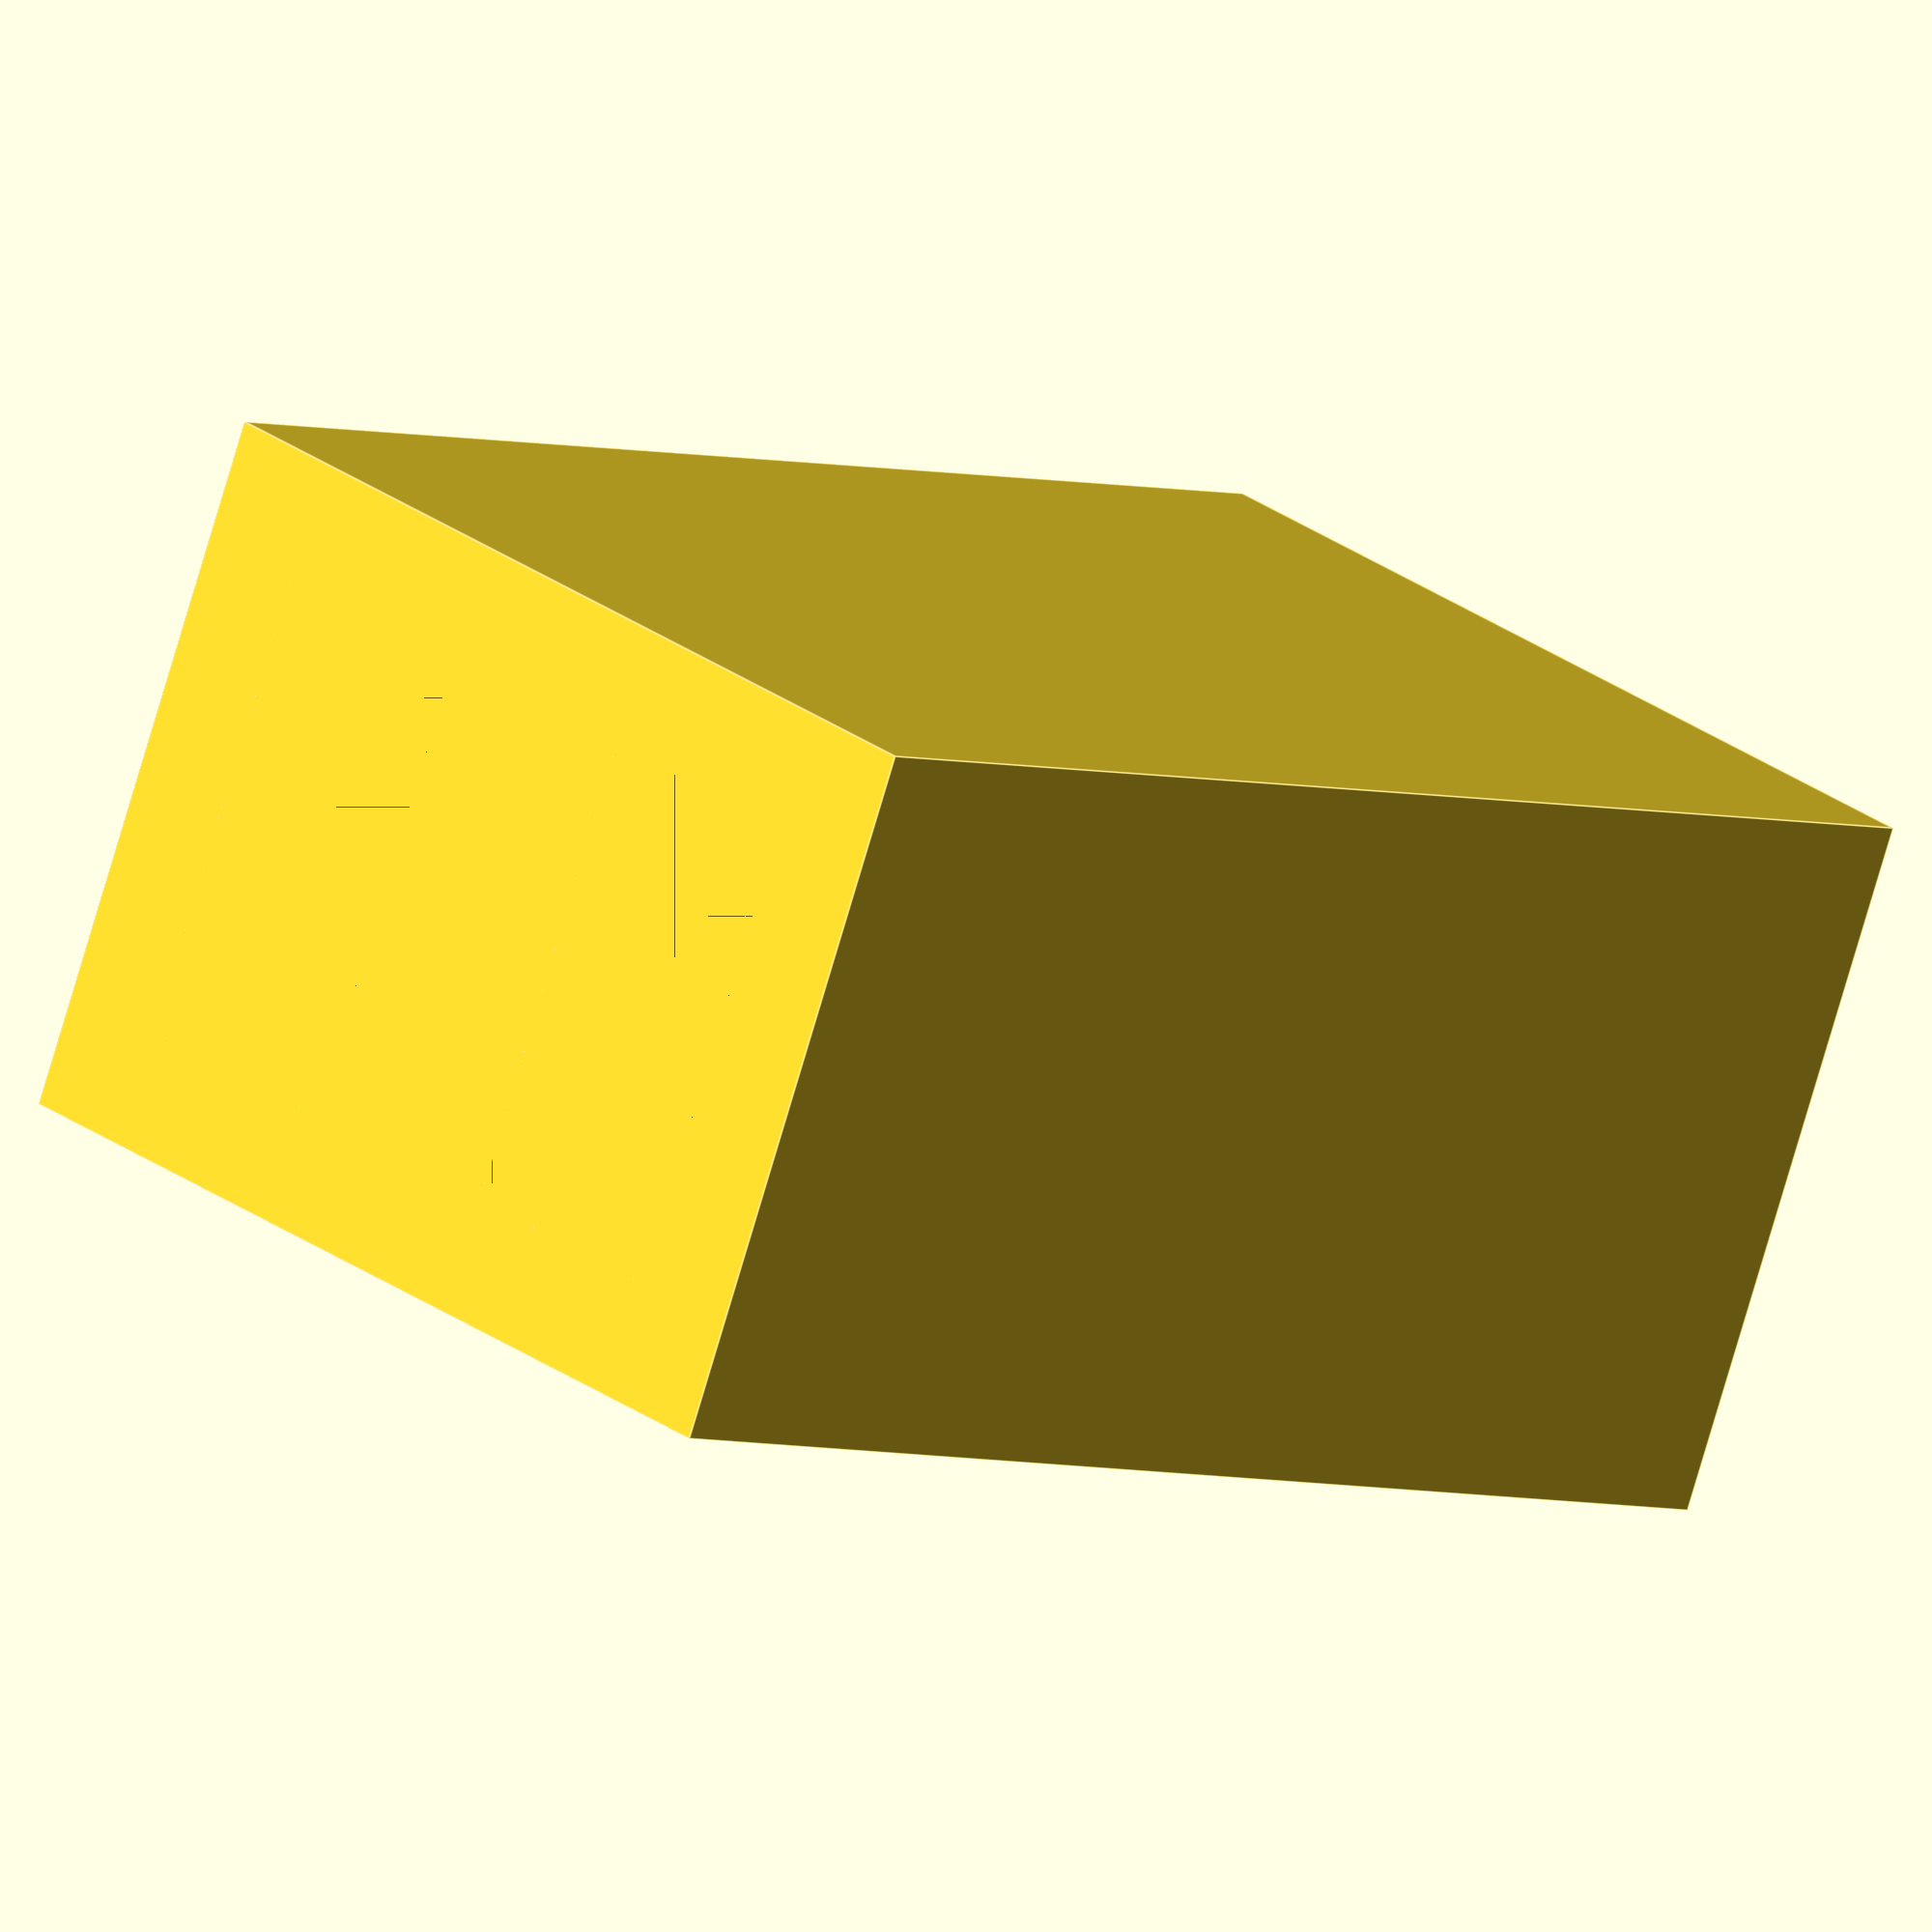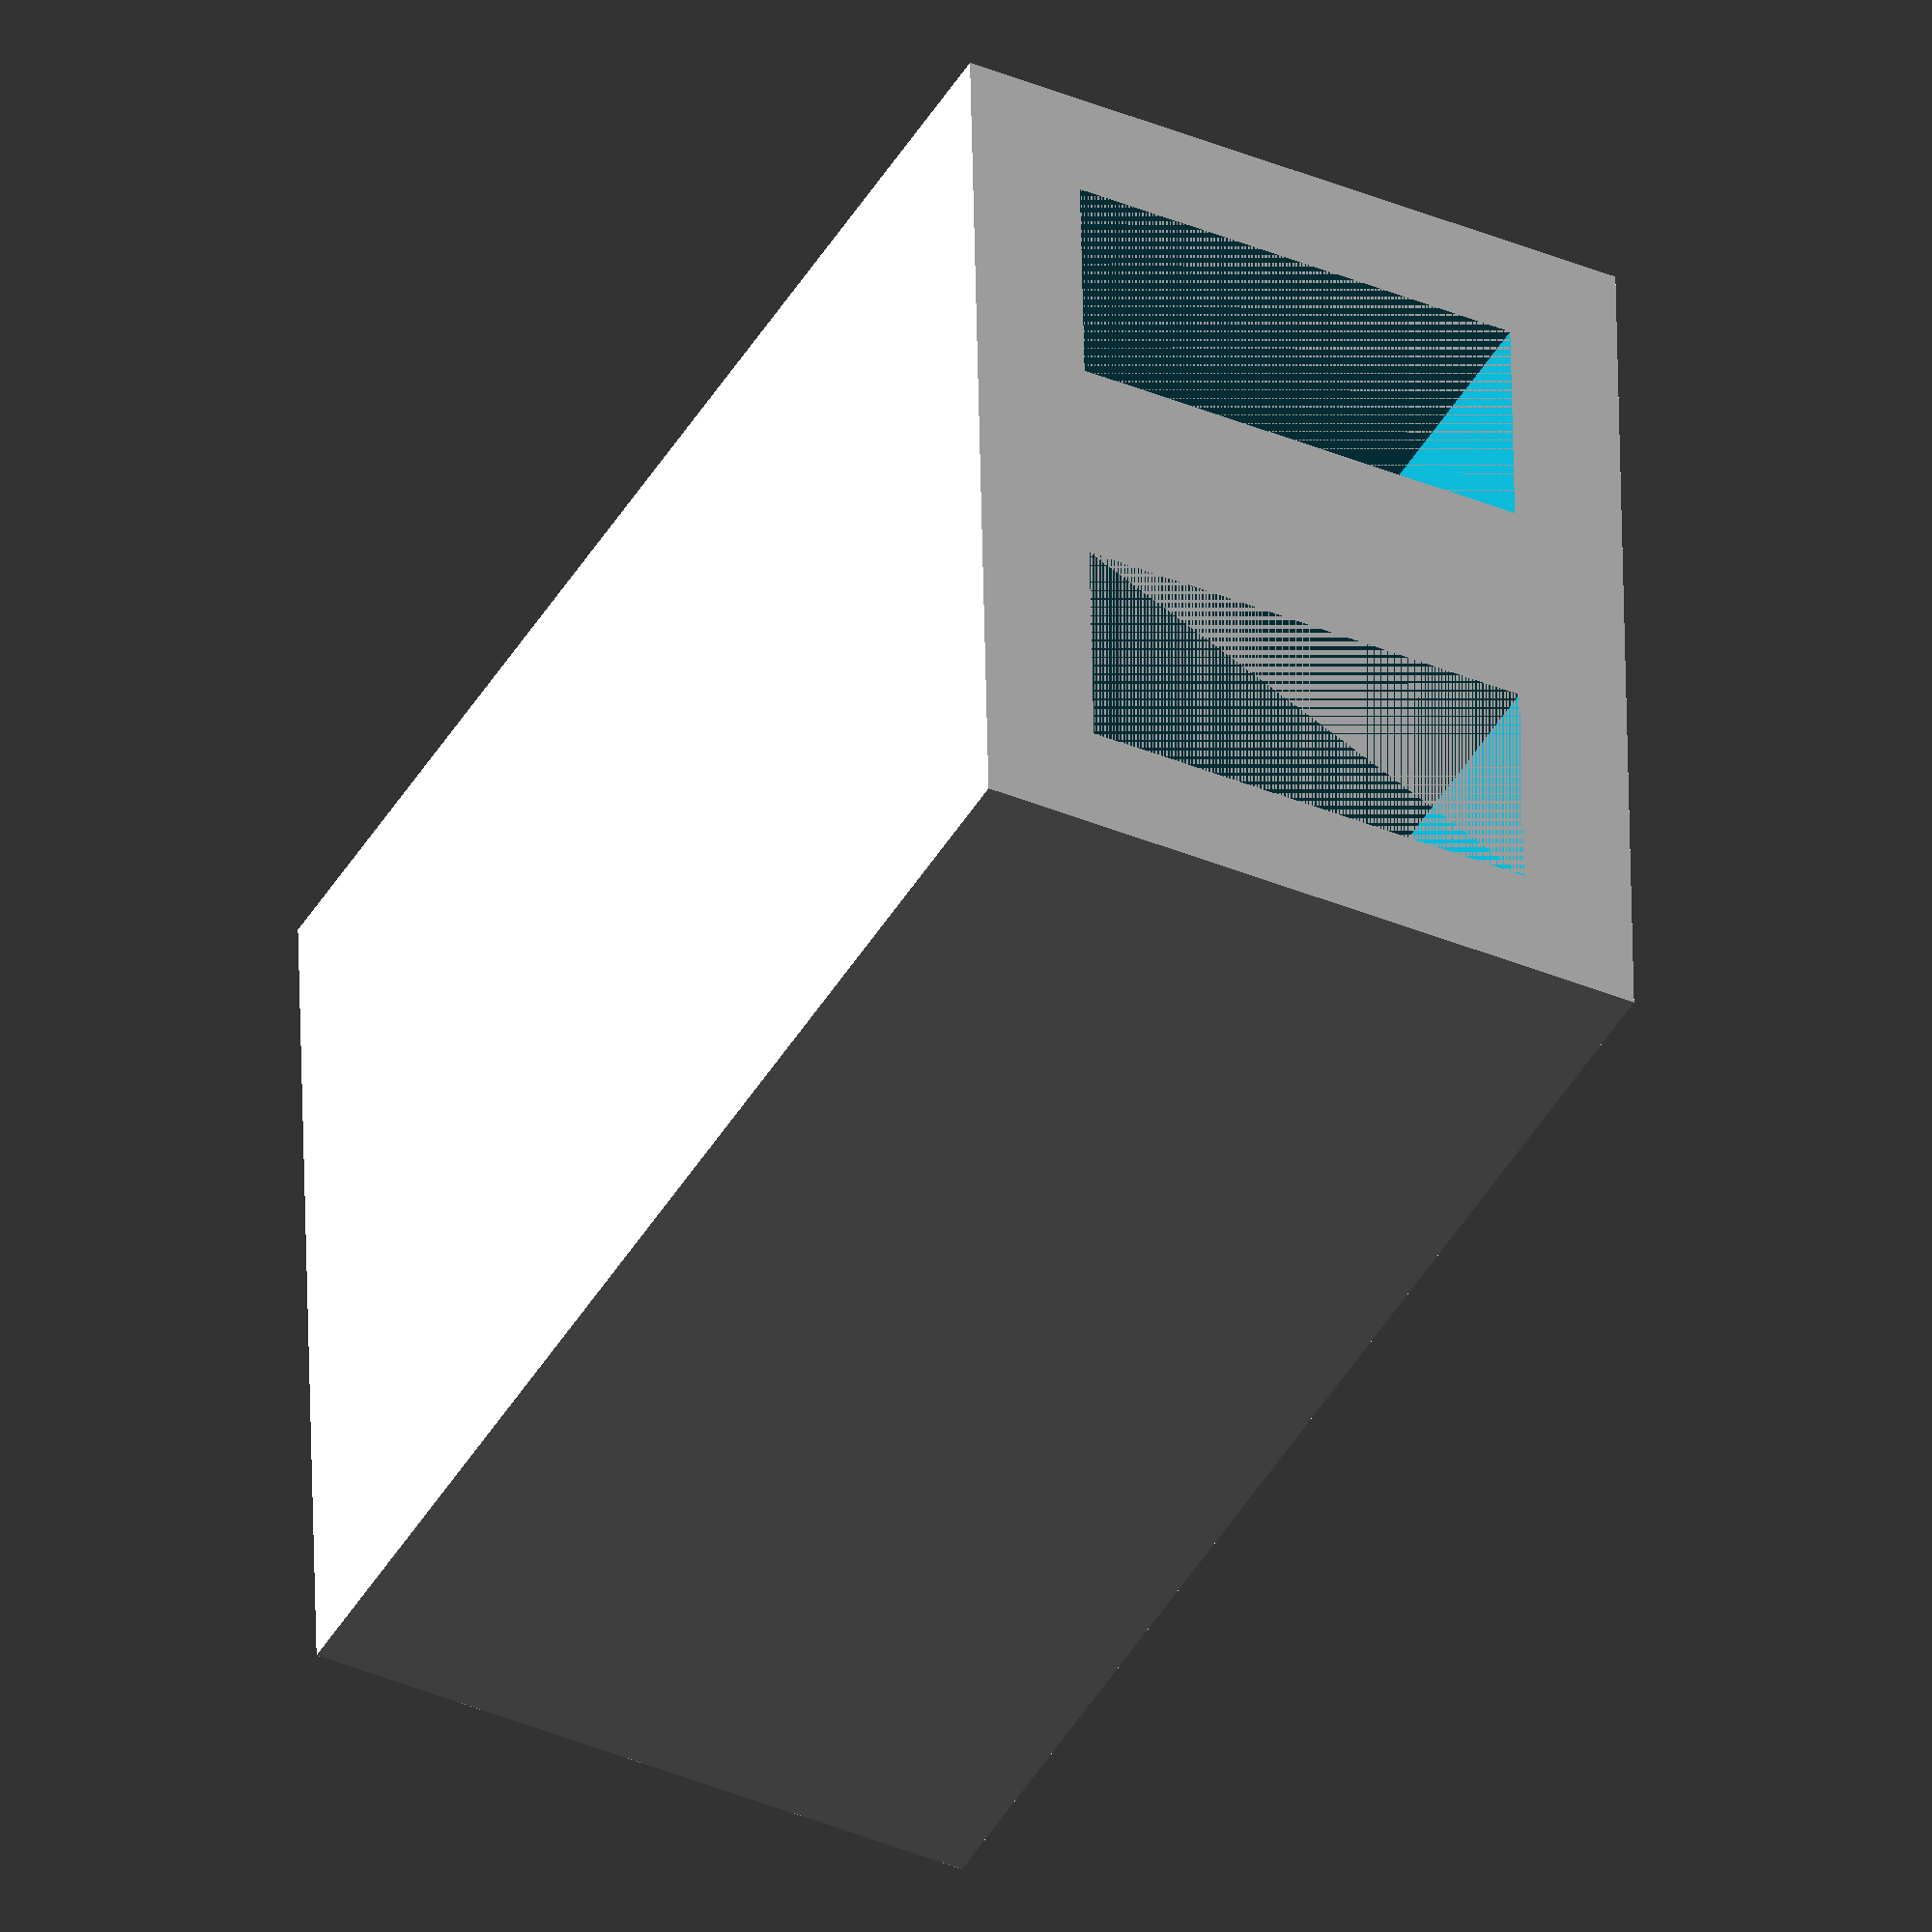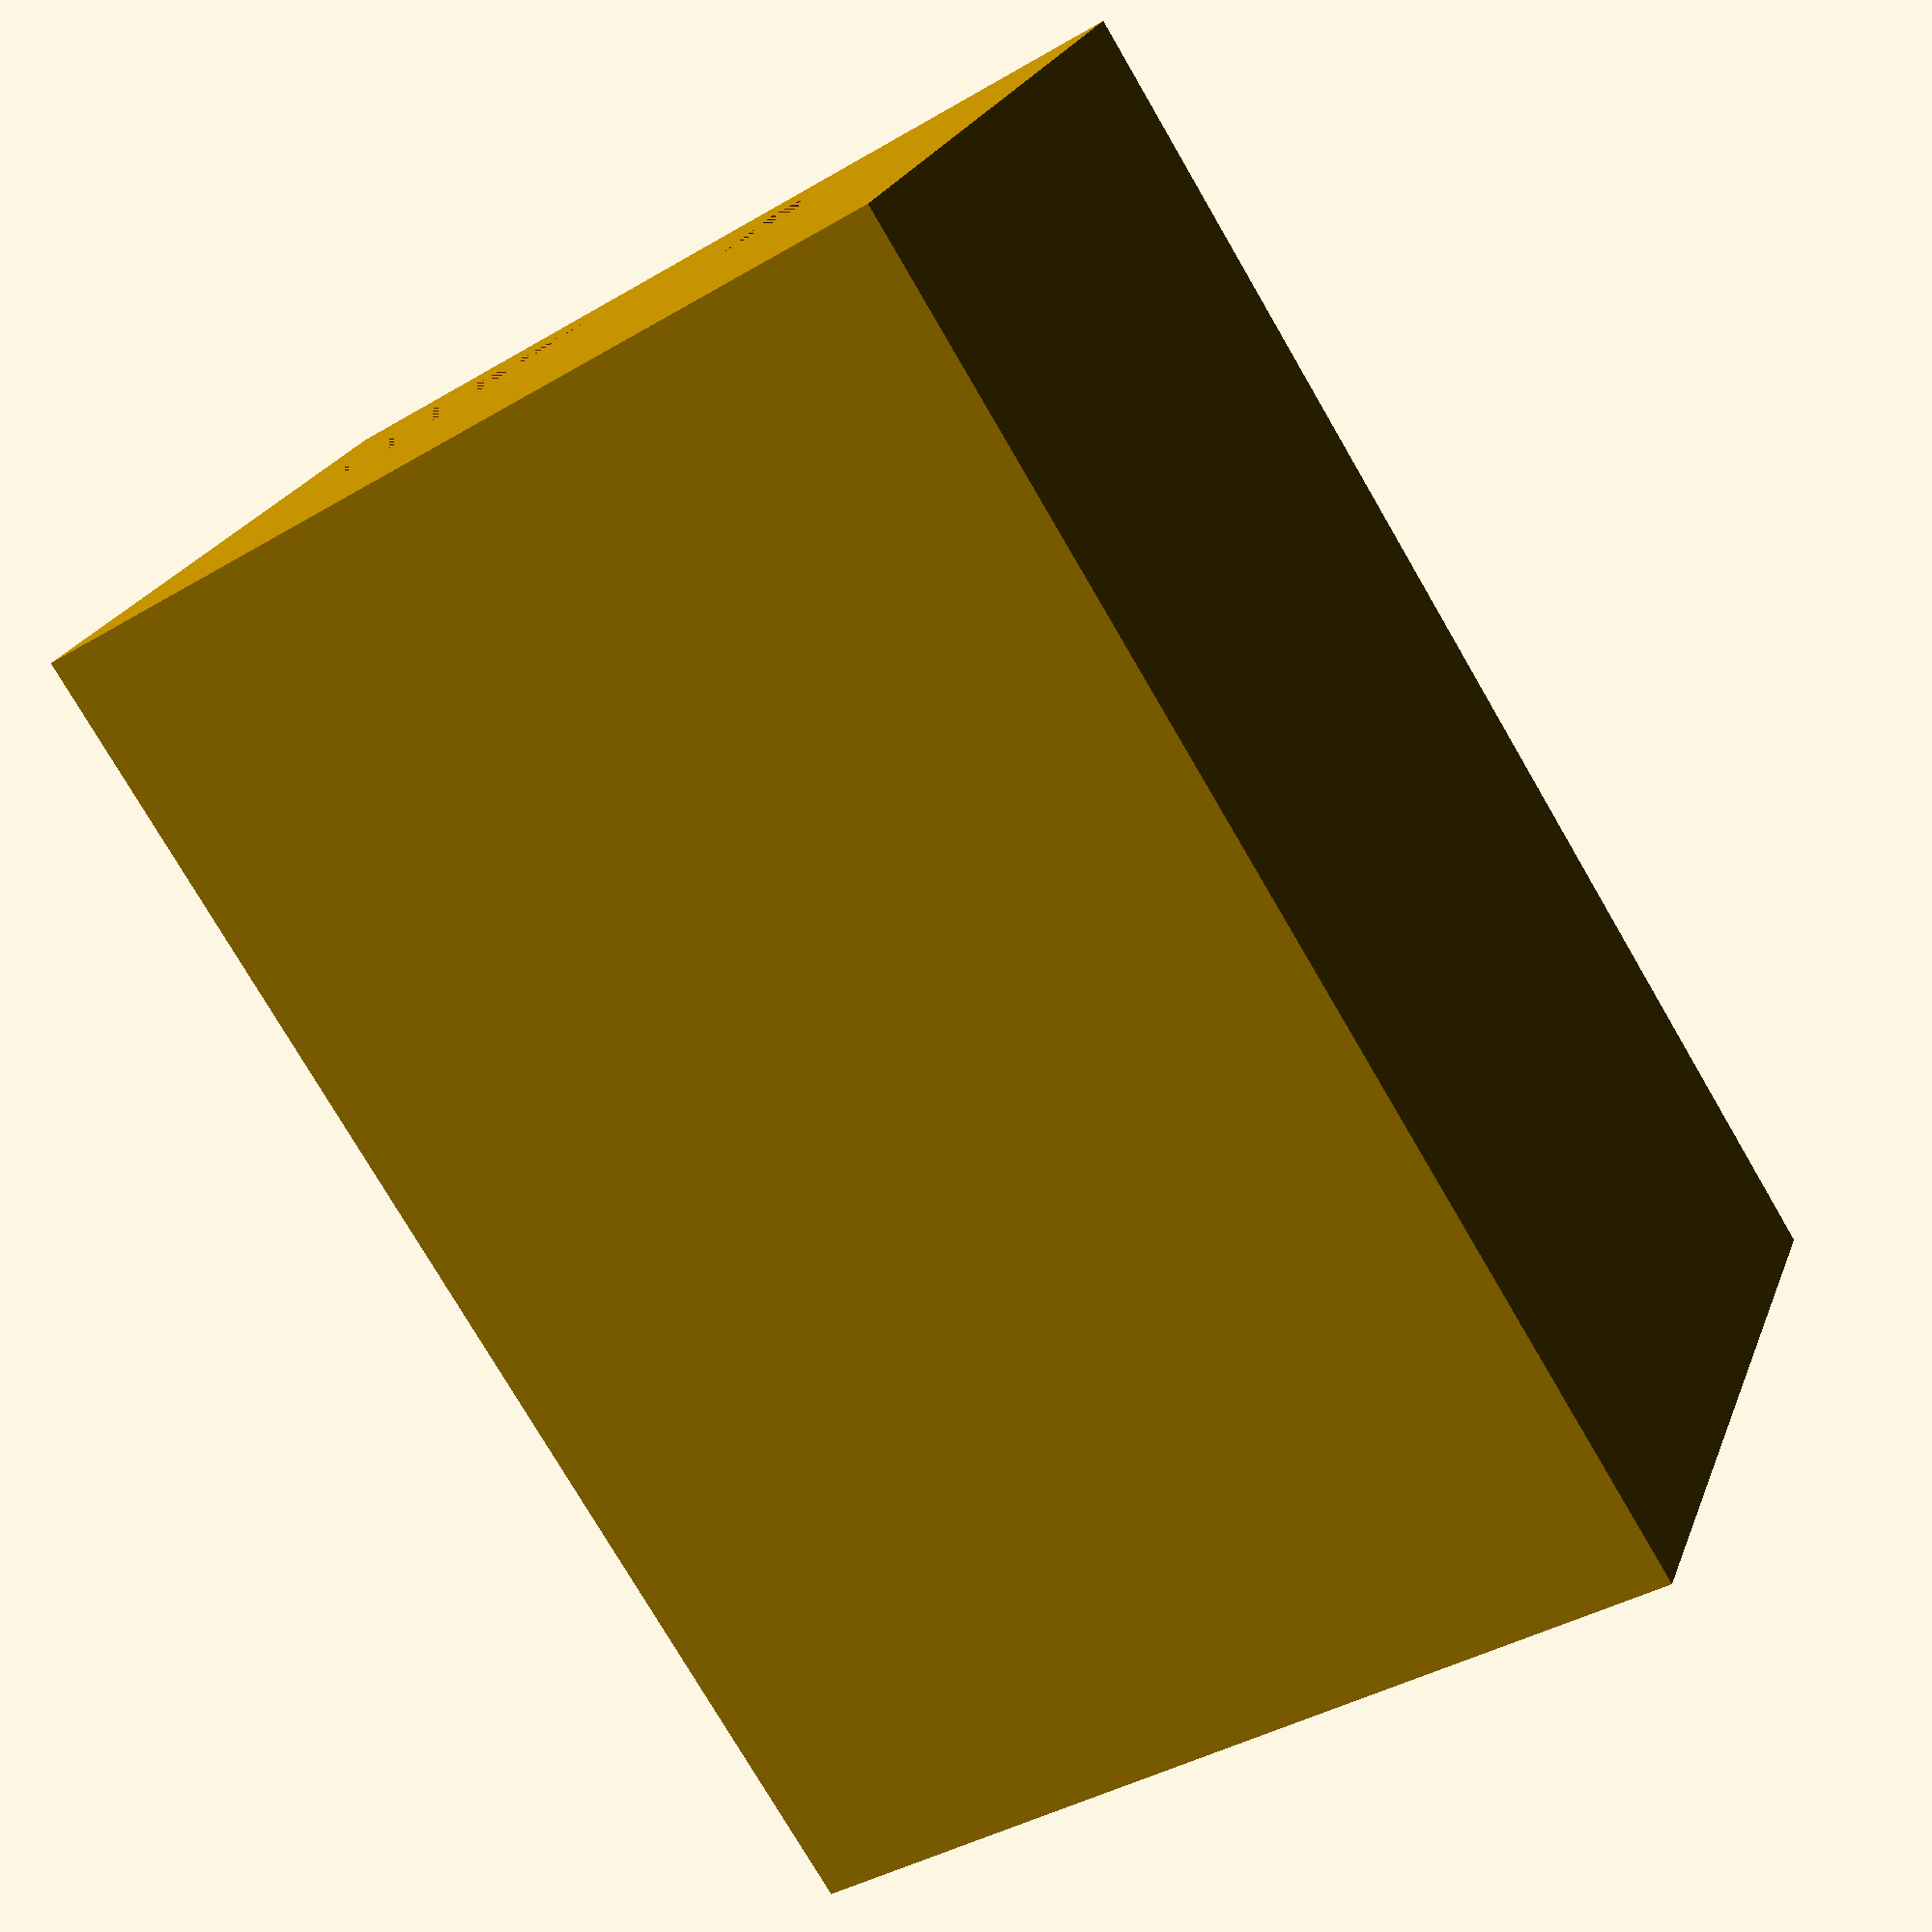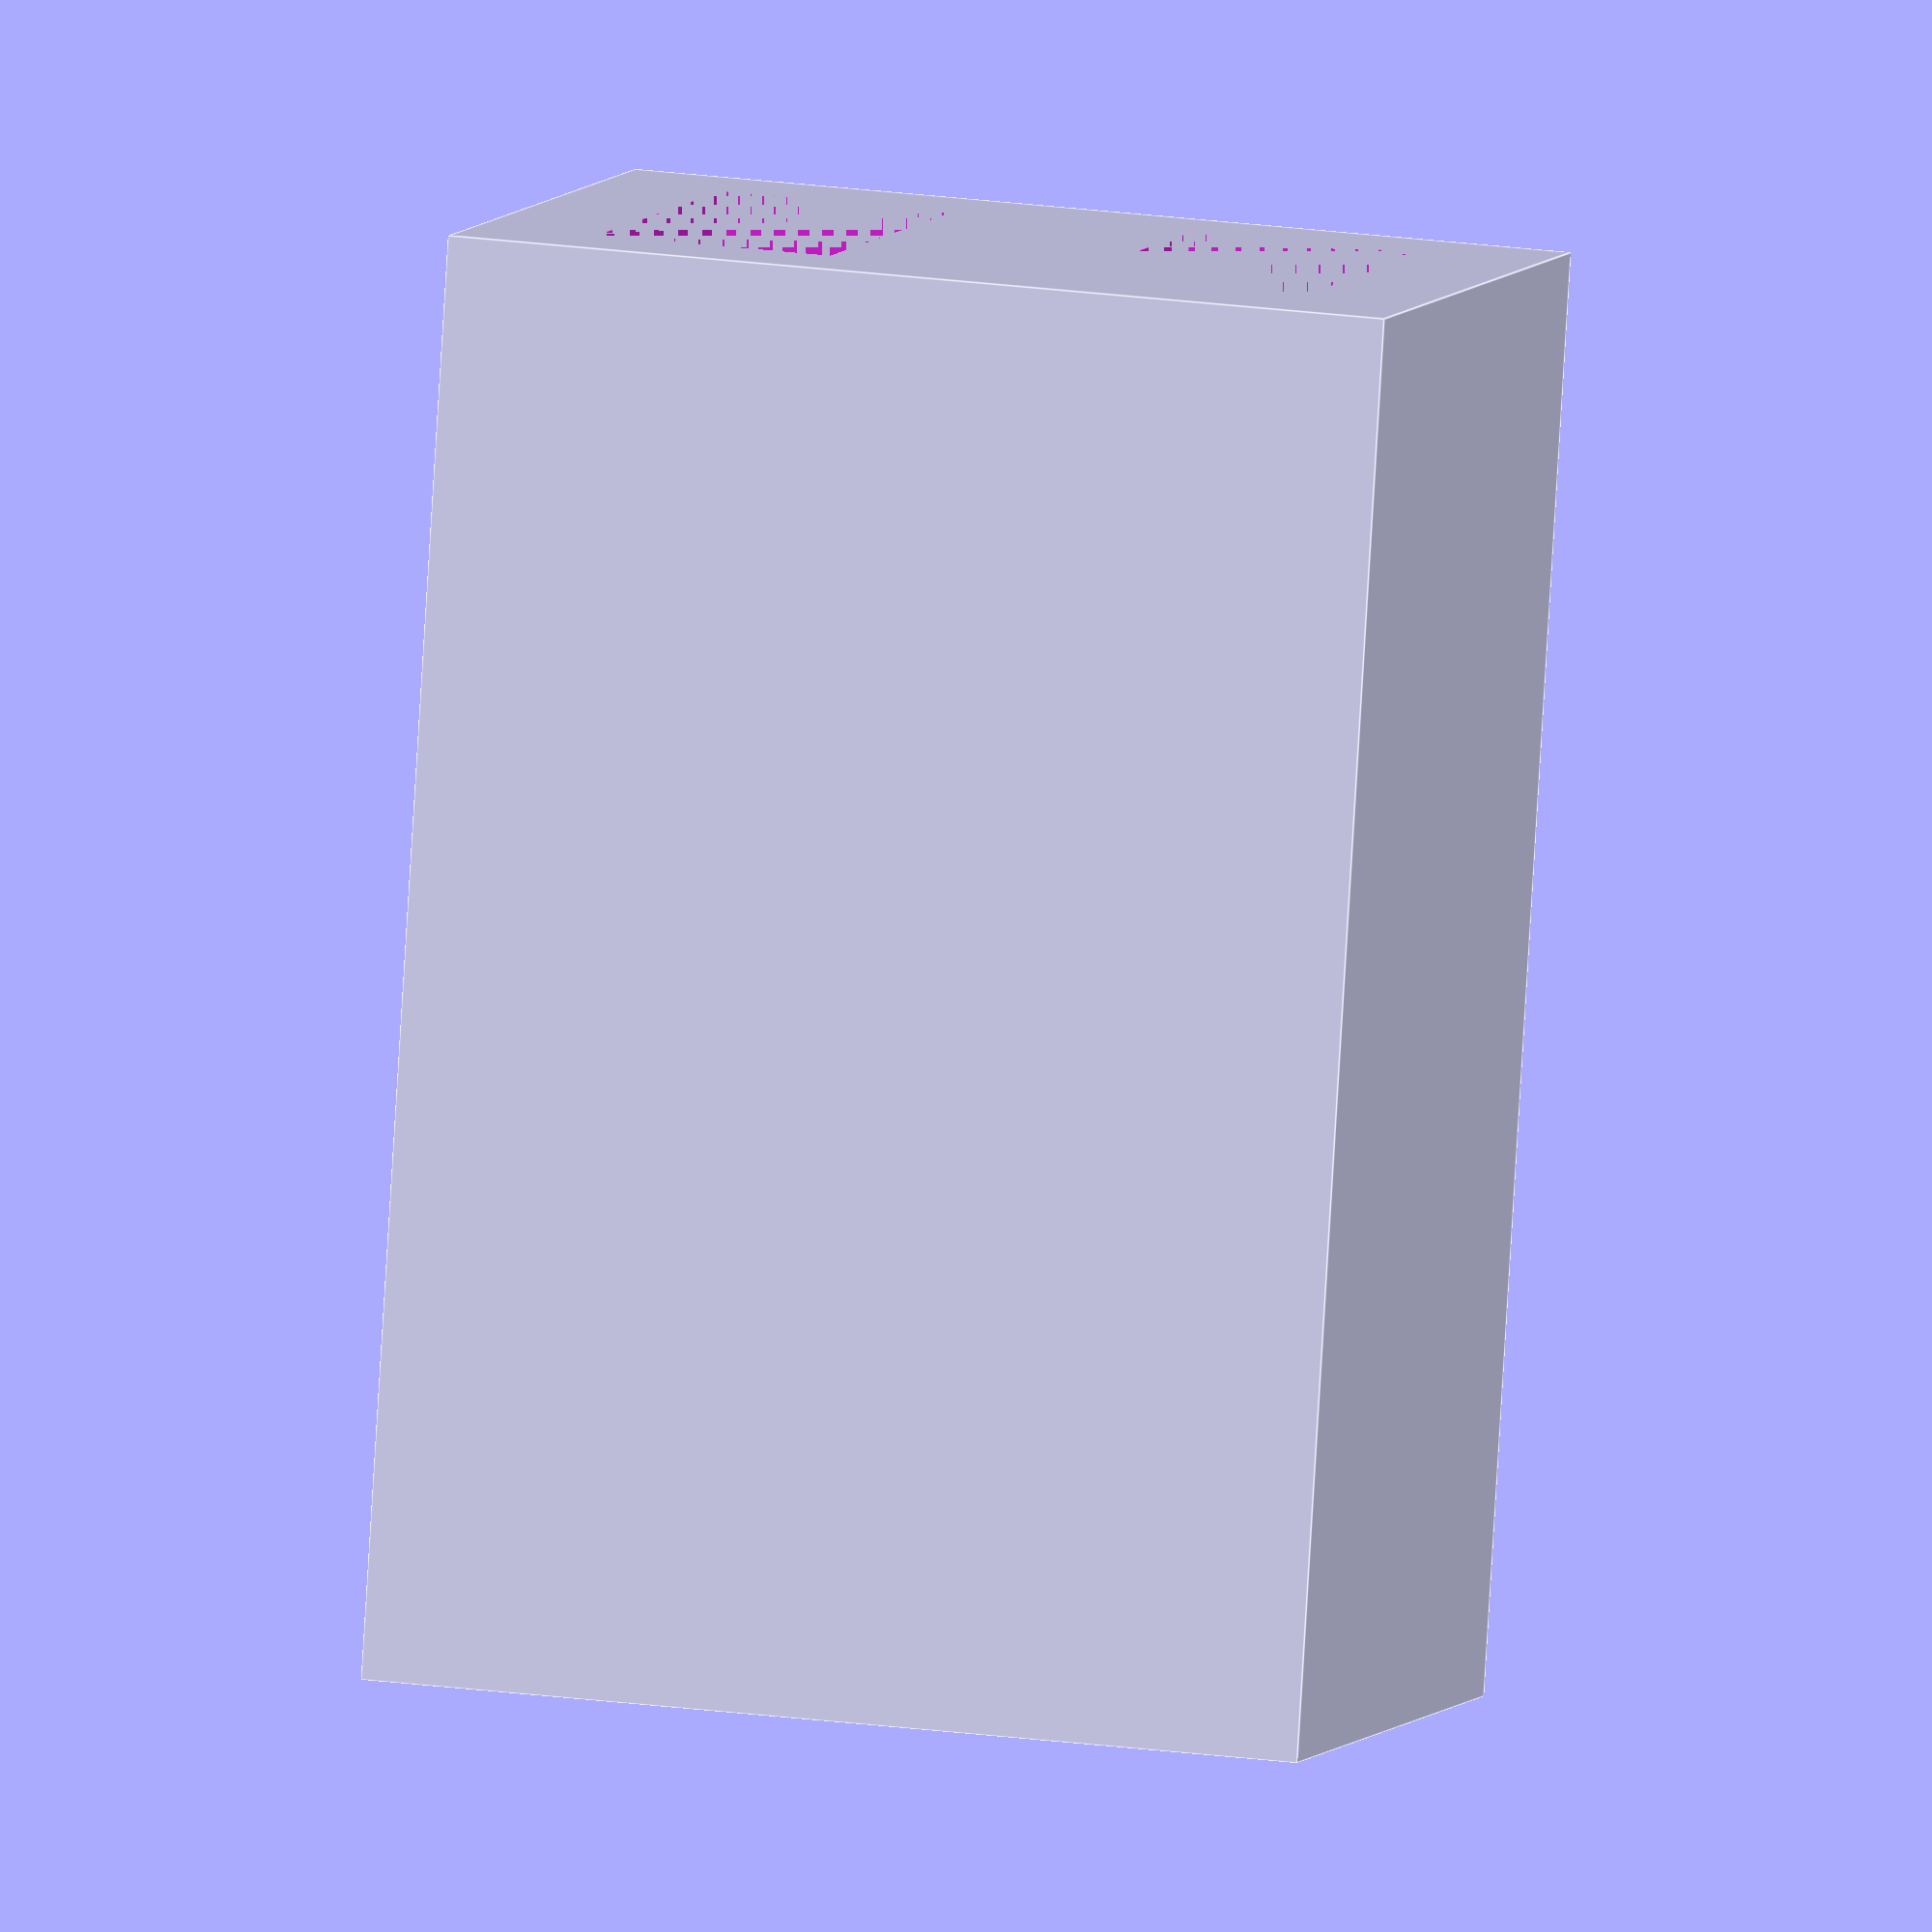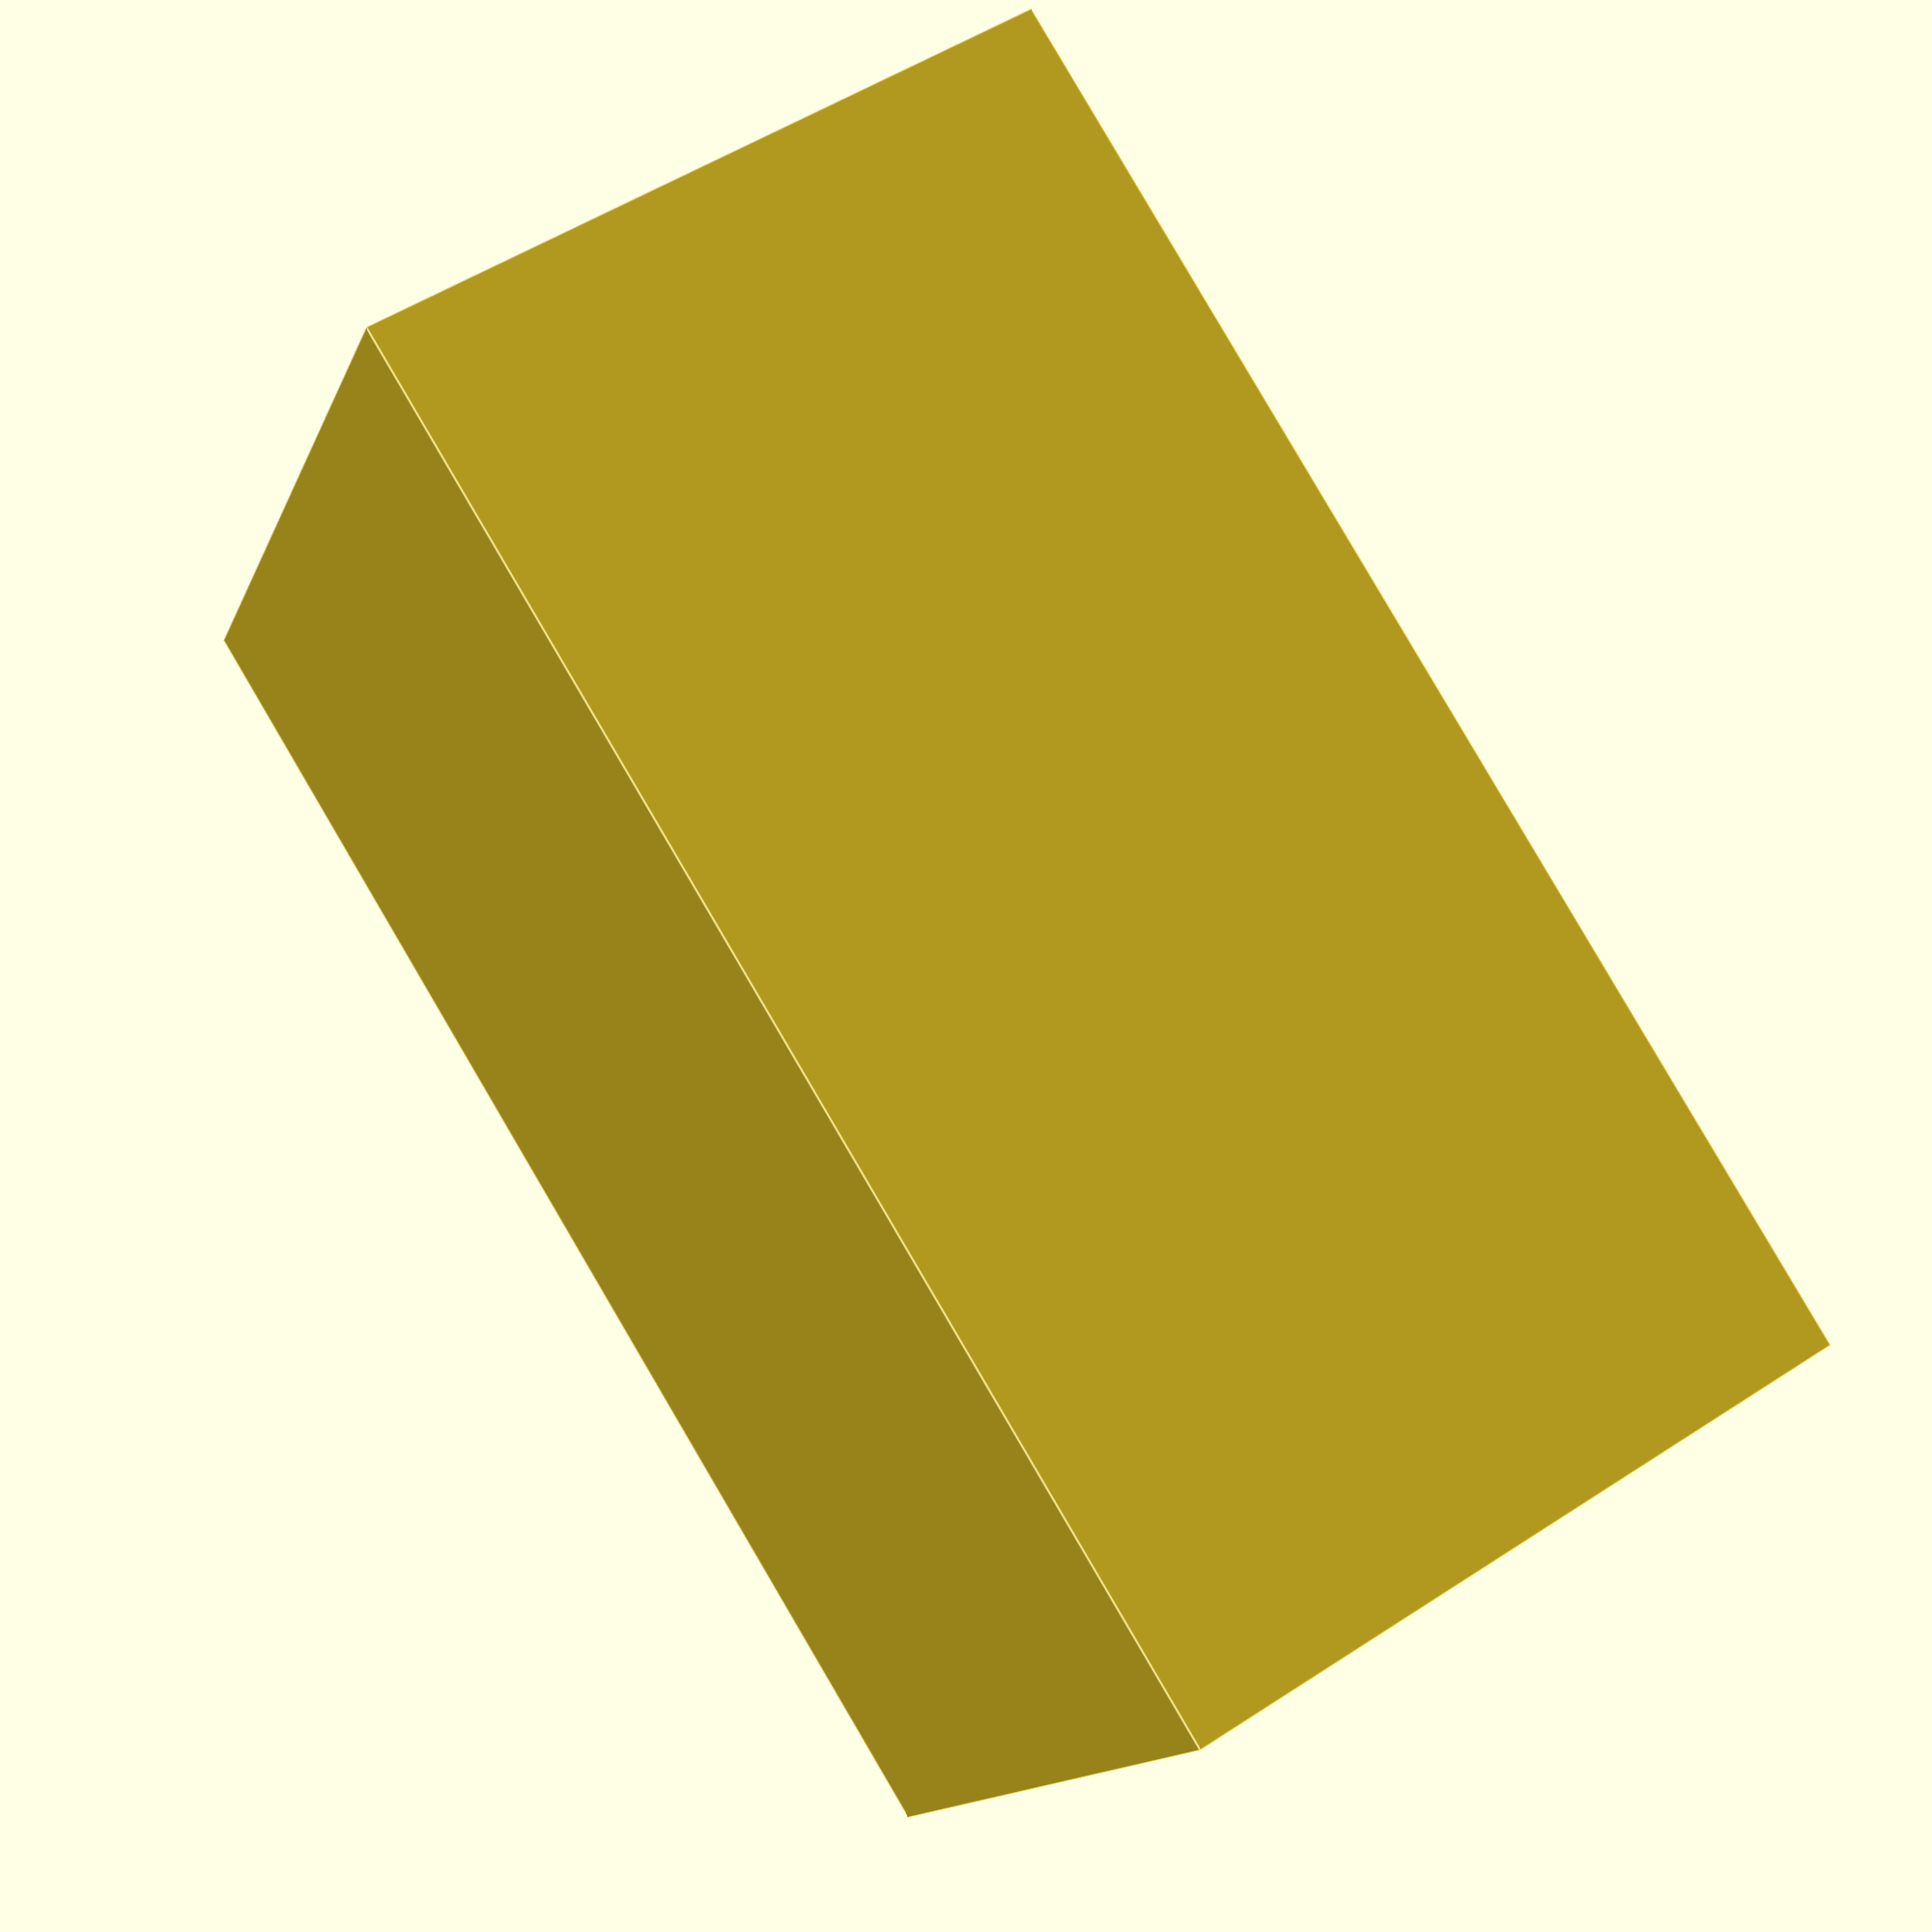
<openscad>

// Parameters for the rectangular block
block_length = 60;  // Length of the block
block_width = 30;   // Width of the block
block_height = 40;  // Height of the block
frame_thickness = 5; // Thickness of the outer frame
cutout_width = 20;  // Width of the rectangular cutouts
cutout_height = 10; // Height of the rectangular cutouts
cutout_spacing = 10; // Spacing between the two cutouts

module rectangular_block_with_cutouts() {
    // Outer block
    difference() {
        cube([block_length, block_width, block_height], center = true);
        
        // Create the two rectangular cutouts
        translate([0, 0, block_height / 4])
            cube([block_length, cutout_width, cutout_height], center = true);
        translate([0, 0, -block_height / 4])
            cube([block_length, cutout_width, cutout_height], center = true);
    }
}

// Render the model
rectangular_block_with_cutouts();


</openscad>
<views>
elev=152.3 azim=202.4 roll=222.1 proj=o view=edges
elev=311.6 azim=242.5 roll=178.9 proj=o view=wireframe
elev=40.2 azim=31.0 roll=306.0 proj=p view=solid
elev=161.0 azim=103.1 roll=254.7 proj=o view=edges
elev=193.5 azim=121.8 roll=15.9 proj=p view=edges
</views>
